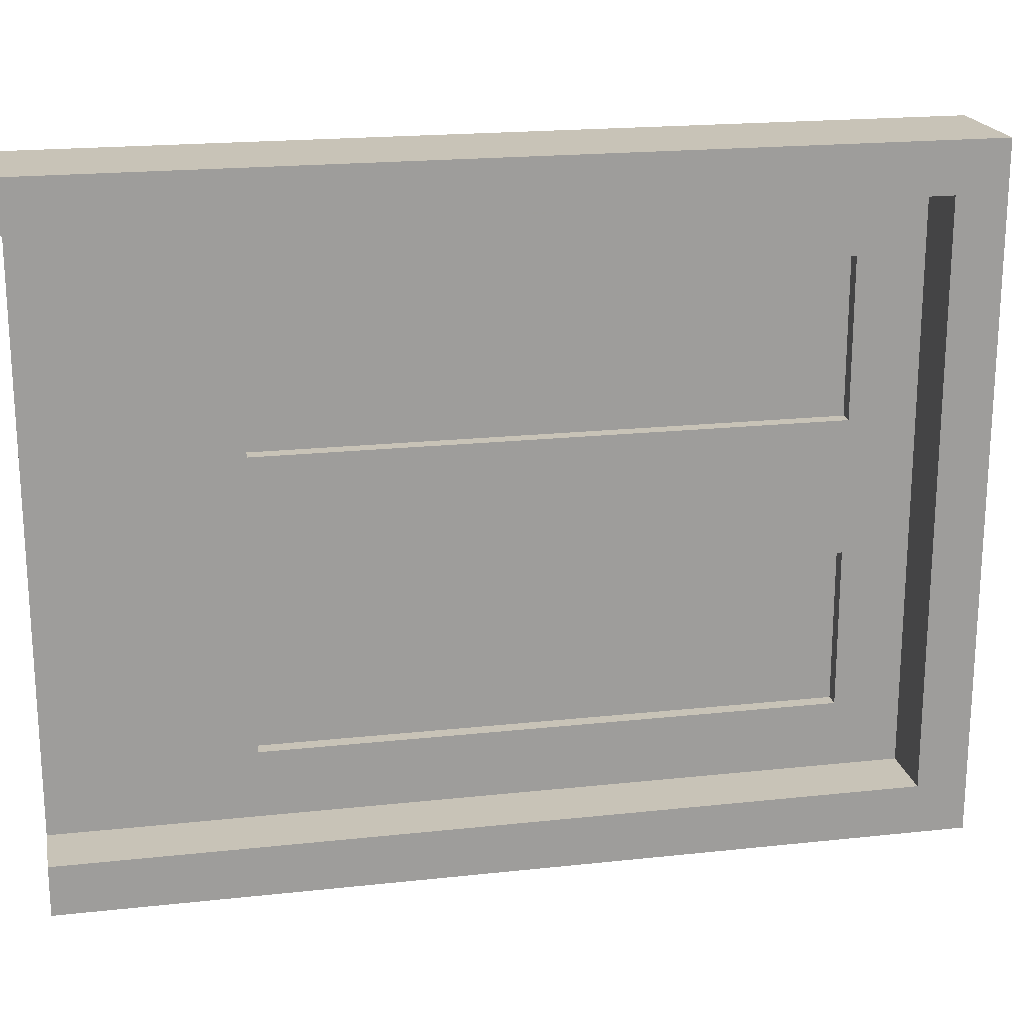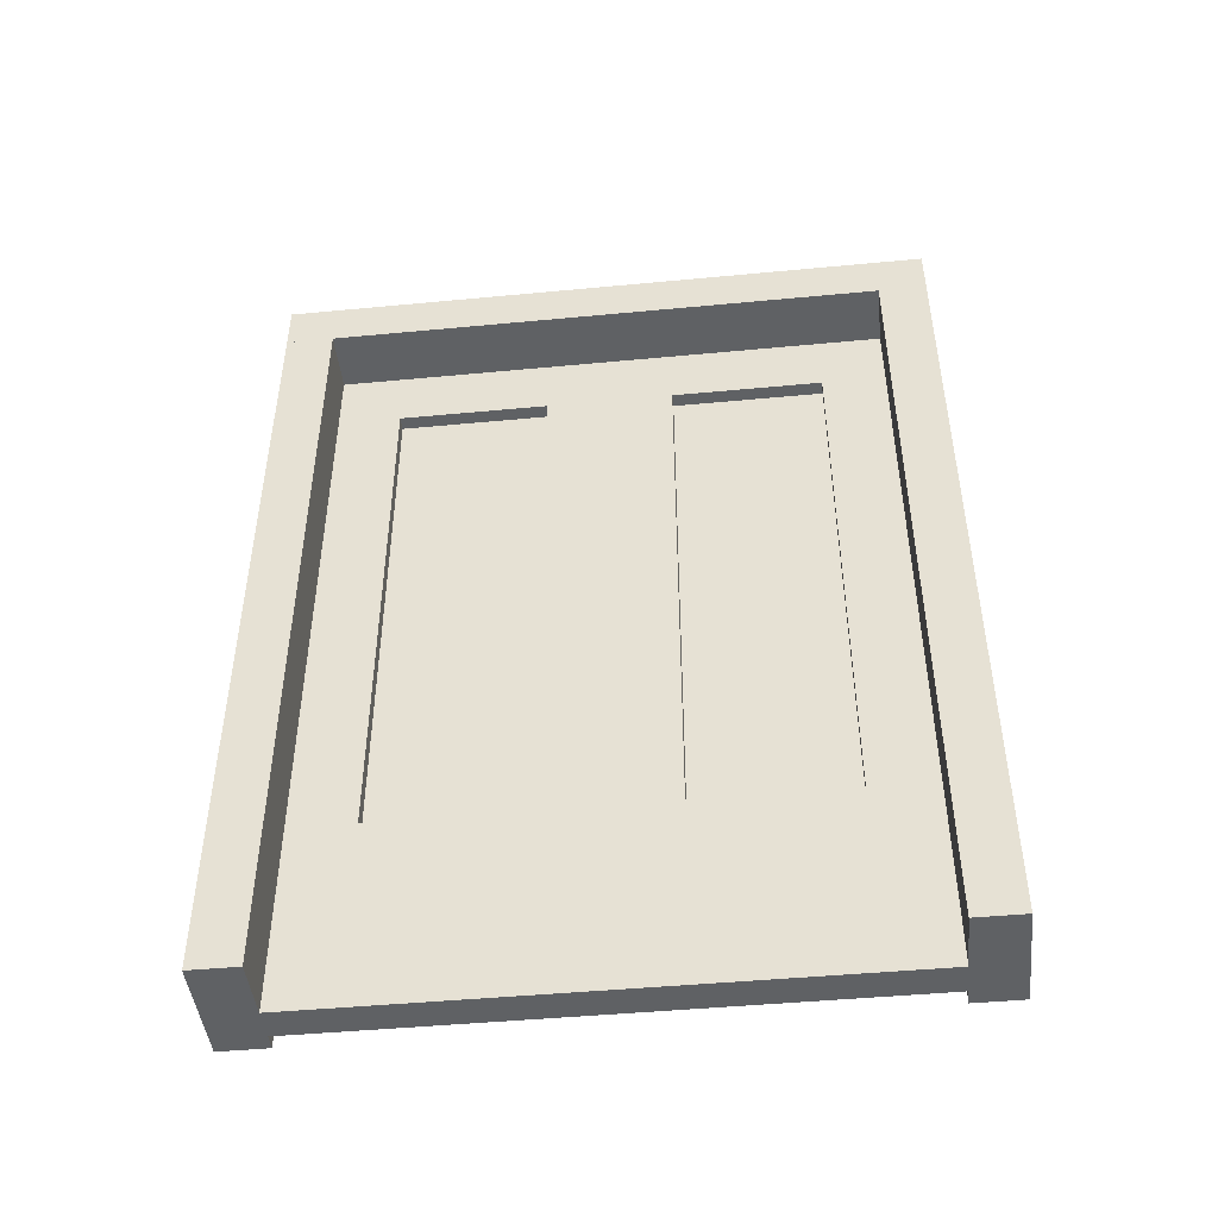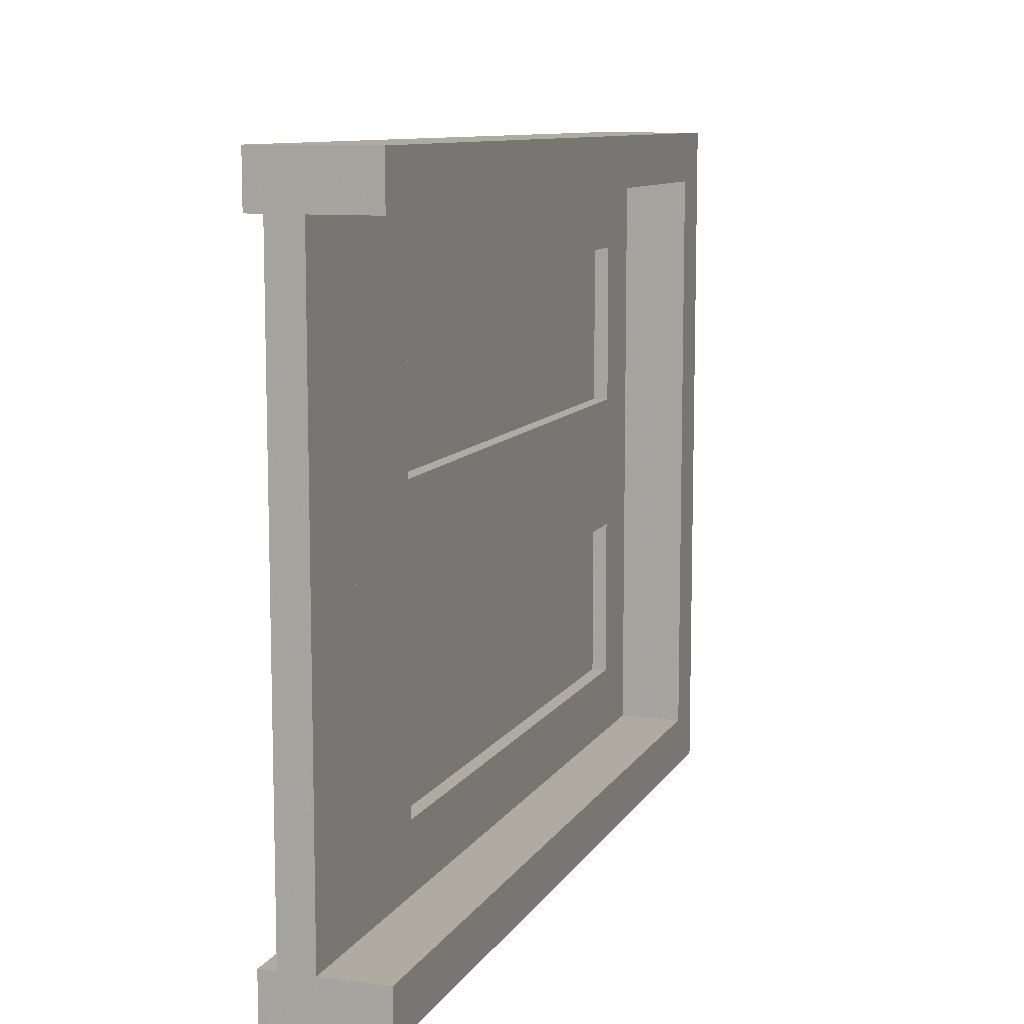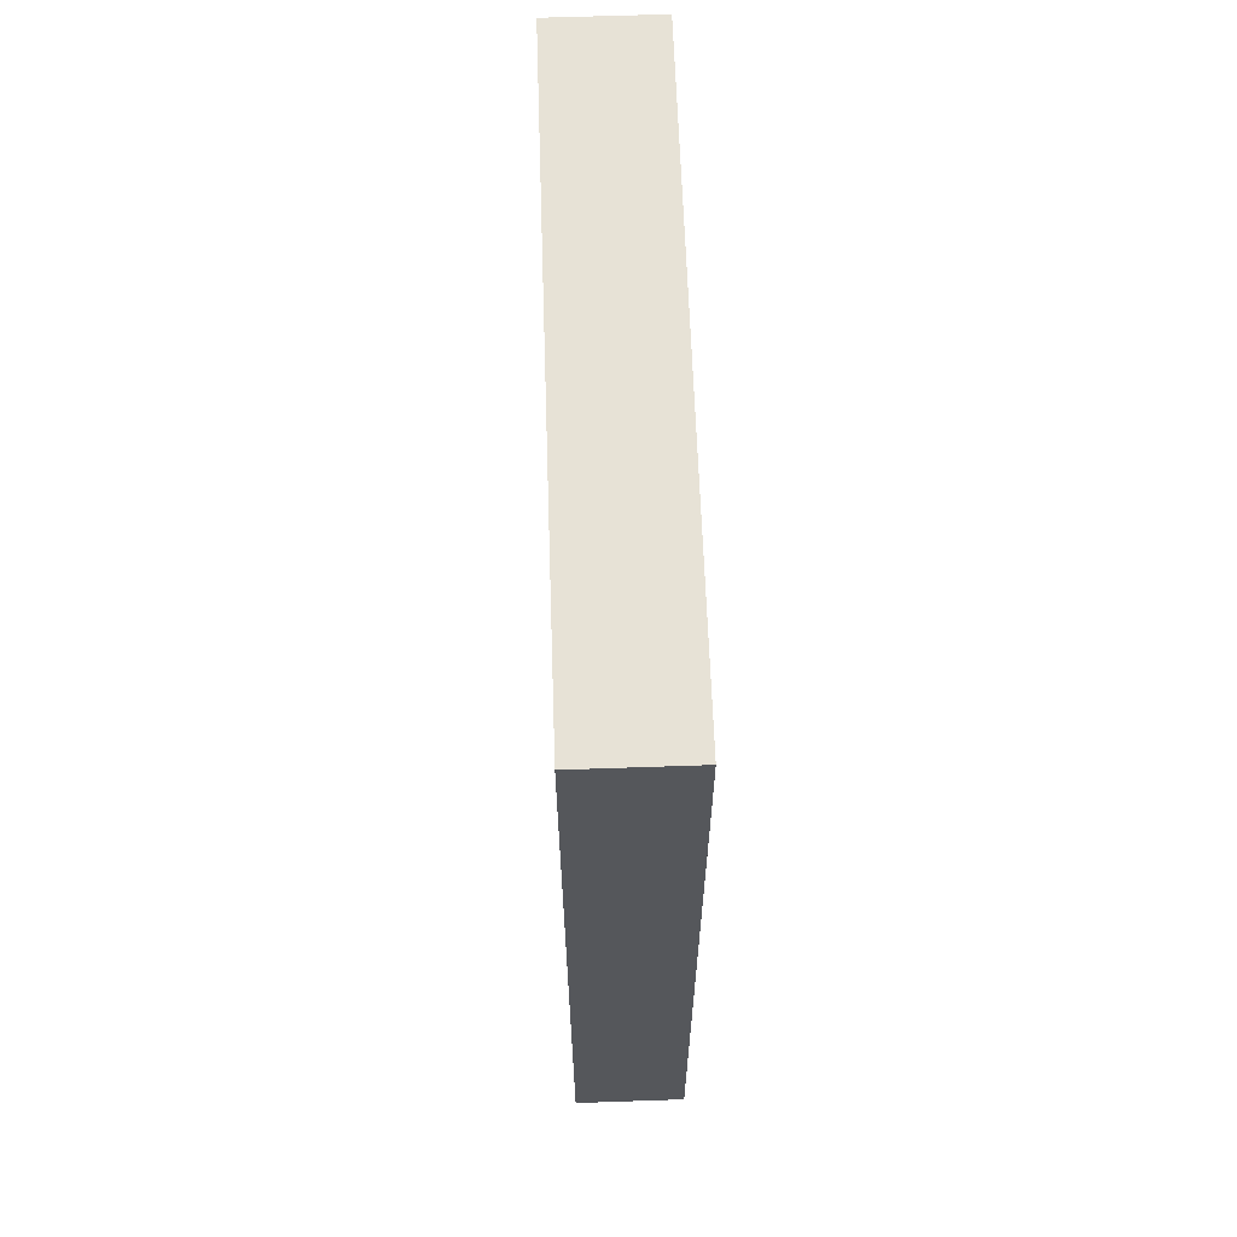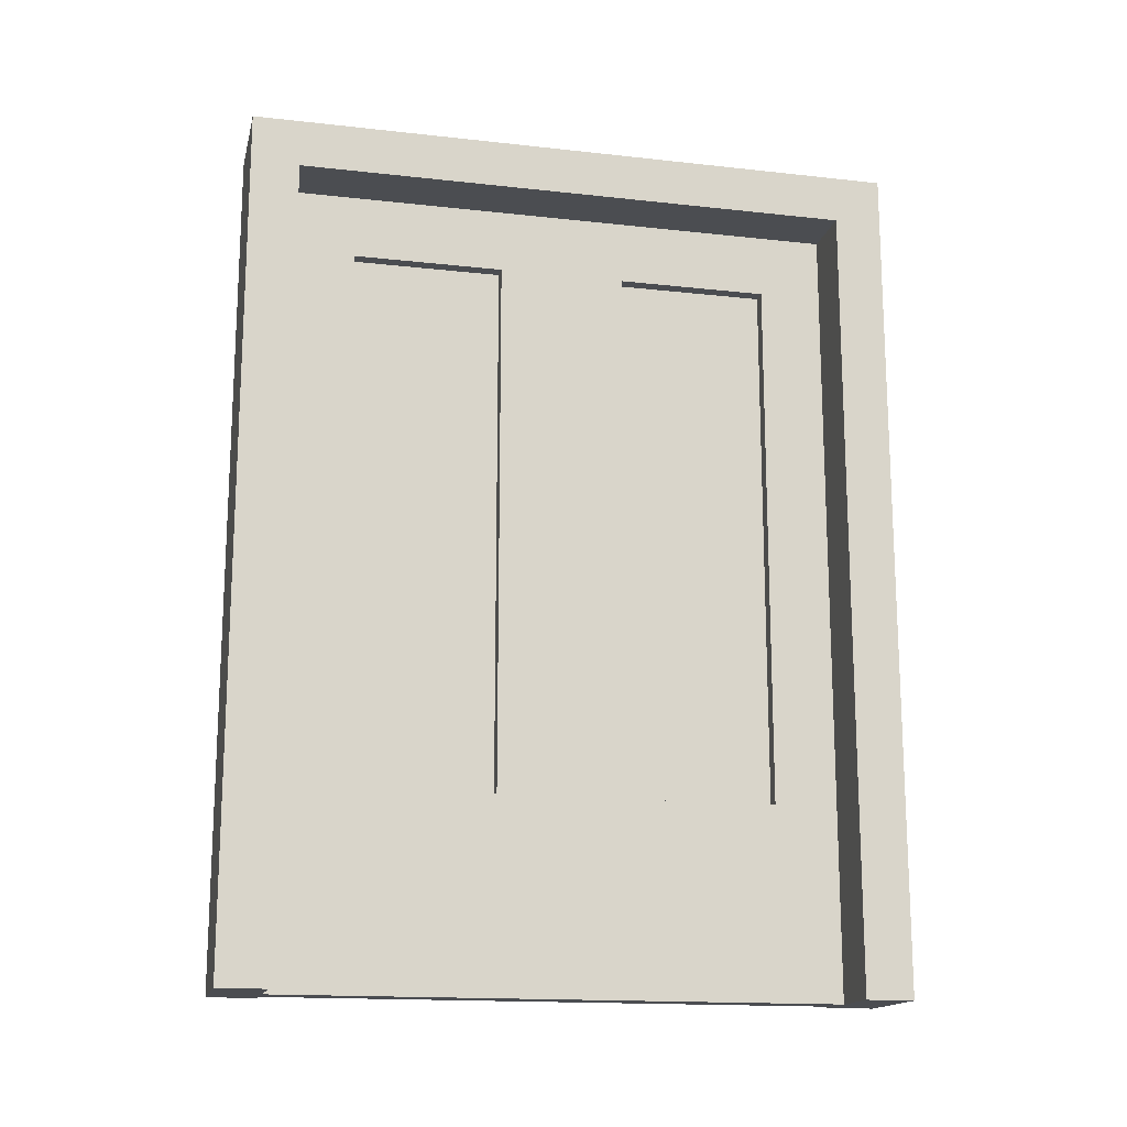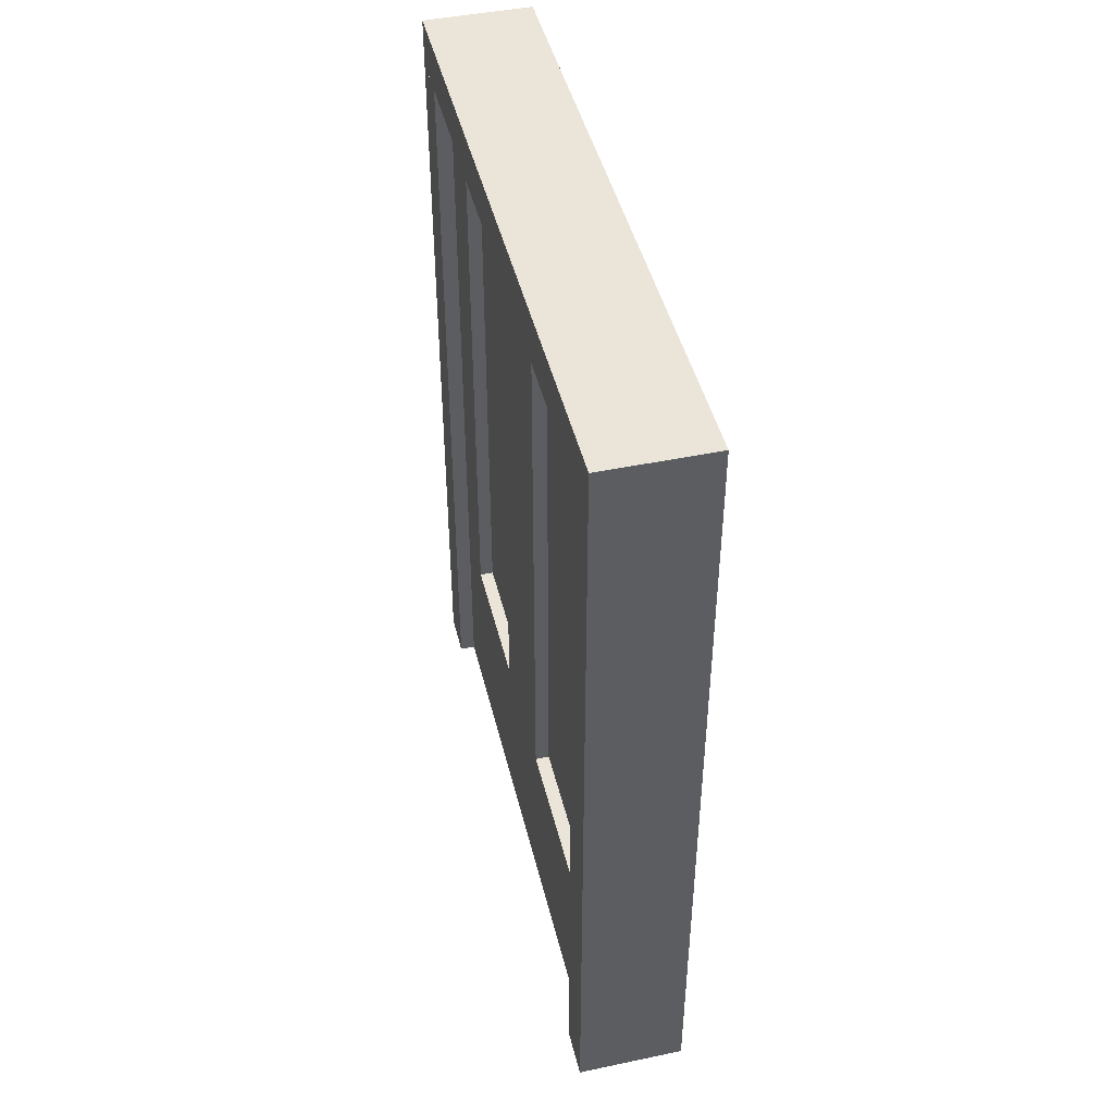
<metadata>
{"format":"obj","ext":"obj","renderer":"f3d","projection":"perspective","resolution":1024,"background":"white","views":[{"elev":19.7,"azim":78.6,"up":"+Z"},{"elev":-46.0,"azim":96.2,"up":"+Y"},{"elev":9.8,"azim":19.1,"up":"+Z"},{"elev":63.1,"azim":-2.0,"up":"+Y"},{"elev":-16.0,"azim":77.0,"up":"+Y"},{"elev":45.3,"azim":-13.5,"up":"+Y"}]}
</metadata>
<code>
v -81.62 106.2 -71.27
v 67.88 106.2 -71.27
v 67.88 10.22 -71.27
v -81.62 10.22 -71.27
v -81.62 10.22 -66.27
v -81.62 106.2 -66.27
v 62.88 106.2 -66.27
v -76.62 106.2 -66.27
v -76.62 10.22 -66.27
v 62.88 10.22 -66.27
v 67.88 10.22 98.47
v 67.88 106.2 98.47
v -76.74 10.22 93.47
v -81.74 10.22 93.46
v 62.88 106.2 93.47
v 62.88 10.22 93.47
v -81.75 106.2 98.47
v -81.74 106.2 93.46
v -81.75 10.22 98.47
v -26.05 32.12 93.47
v 10.75 32.12 93.47
v -51.05 32.12 93.47
v 10.75 32.12 98.47
v -26.05 32.12 98.47
v 35.75 32.12 98.47
v -81.68 158.5 11.96
v -76.68 158.5 11.96
v -76.74 106.2 93.47
v -76.67 106.2 -5.545
v -81.67 106.2 -5.545
v -81.67 95.42 -5.545
v -76.67 95.42 -5.545
v -81.68 95.42 9.455
v -76.68 95.42 9.455
v -81.68 106.2 9.455
v -76.68 106.2 9.455
v -76.68 115.4 9.455
v -81.68 115.4 9.455
v -81.67 115.4 -5.545
v -76.67 115.4 -5.545
v -76.71 62.12 52.48
v -76.71 32.12 52.48
v -76.69 95.42 18.73
v -81.71 32.12 52.48
v -81.71 62.12 52.48
v -81.69 95.42 18.73
v -76.69 106.2 18.73
v -81.69 106.2 18.73
v -81.69 115.4 18.73
v -76.69 115.4 18.73
v -76.7 115.4 33.73
v -81.7 115.4 33.73
v -81.7 95.42 33.73
v -81.7 106.2 33.73
v -76.7 106.2 33.73
v -76.7 95.42 33.73
v -76.63 32.12 -50.14
v -76.63 62.12 -50.14
v -81.63 62.12 -50.14
v -81.63 32.12 -50.14
v -76.65 62.12 -25.14
v -81.65 62.12 -25.14
v -76.65 32.12 -25.14
v -81.65 32.12 -25.14
v -76.73 62.12 77.48
v -81.73 62.12 77.48
v -76.73 32.12 77.48
v -81.73 32.12 77.48
v -26.05 62.12 98.47
v -26.05 62.12 93.47
v -51.05 32.12 98.47
v -51.05 62.12 93.47
v -51.05 62.12 98.47
v -42.23 62.12 93.47
v -48.48 62.12 98.47
v 35.75 62.12 98.47
v 35.75 62.12 93.47
v 35.75 32.12 93.47
v 10.75 62.12 93.47
v 10.75 62.12 98.47
v 20.26 62.12 93.47
v 14.01 62.12 98.47
v -81.75 0 98.32
v -81.75 0 -71.41
v 67.88 0 -71.41
v 67.88 0 98.32
v -81.75 10.22 98.32
v 67.88 10.22 98.32
v 67.88 10.22 -71.41
v -81.75 10.22 -71.41
v -83.3 156.4 12.11
v -83.3 99.65 -76.42
v 67.63 99.65 -76.42
v 67.63 156.4 12.11
v -83.3 160.4 12.11
v 67.63 160.4 12.11
v 67.63 103.6 -76.42
v -83.3 103.6 -76.42
v -83.3 98.64 105.9
v 67.63 98.64 105.9
v 67.63 102.6 105.9
v -83.3 102.6 105.9
v -82.59 10.22 -4.043
v -82.59 22.22 9.457
v -82.59 22.22 -0.0429
v -82.59 56.22 -0.0429
v -80.59 10.22 -4.043
v -80.59 60.22 -4.043
v -80.59 56.22 -0.0429
v -80.59 22.22 -0.0429
v -82.59 10.22 30.96
v -82.59 60.22 30.96
v -82.59 56.22 26.96
v -82.59 22.22 26.96
v -80.59 10.22 30.96
v -80.59 22.22 17.46
v -80.59 22.22 26.96
v -80.59 56.22 26.96
v -82.59 56.22 9.457
v -82.59 60.22 -4.043
v -80.59 56.22 17.46
v -80.59 60.22 30.96
v -82.59 10.22 13.46
v -82.59 60.22 13.46
v -80.59 10.22 13.46
v -80.59 22.22 9.457
v -80.59 56.22 9.457
v -82.59 22.22 17.46
v -82.59 56.22 17.46
v -80.59 60.22 13.46
v -81.71 22.22 -0.0429
v -81.71 22.22 9.457
v -81.71 56.22 9.457
v -81.71 56.22 -0.0429
v -81.71 22.22 17.46
v -81.71 22.22 26.96
v -81.71 56.22 26.96
v -81.71 56.22 17.46
v -81.46 22.22 9.457
v -81.46 22.22 -0.0429
v -81.46 56.22 -0.0429
v -81.46 56.22 9.457
v -81.46 22.22 26.96
v -81.46 22.22 17.46
v -81.46 56.22 17.46
v -81.46 56.22 26.96
v -83.59 10.22 -4.043
v -83.59 10.22 -7.043
v -76.79 10.22 -7.043
v -76.79 10.22 -4.043
v -83.59 60.22 -4.043
v -83.59 60.22 -7.043
v -76.79 60.22 -4.043
v -76.79 60.22 -7.043
v -83.59 10.22 33.96
v -83.59 10.22 30.96
v -76.79 10.22 30.96
v -76.79 10.22 33.96
v -83.59 60.22 33.96
v -83.59 60.22 30.96
v -76.79 60.22 33.96
v -76.79 60.22 30.96
v -83.59 63.22 33.96
v -83.59 63.22 -7.043
v -76.79 63.22 33.96
v -76.79 63.22 -7.043
g BiFoldDoor01
f 103 104 105 106
f 107 108 109 110
f 111 112 113 114
f 115 116 117 118
f 106 119 120 103
f 118 121 122 115
f 107 103 120 108
f 111 115 122 112
f 105 110 109 106
f 117 114 113 118
f 123 124 119 104
f 125 107 126 127
f 123 111 128 129
f 125 130 121 116
f 127 108 130 125
f 129 112 124 123
f 123 125 130 124
f 125 123 124 130
f 104 119 127 126
f 129 128 116 121
f 107 110 126
f 111 114 128
f 104 103 123
f 125 116 115
f 103 107 125 123
f 115 111 123 125
f 105 104 126 110
f 128 114 117 116
f 108 127 109
f 112 129 113
f 119 124 120
f 121 130 122
f 120 124 130 108
f 124 112 122 130
f 106 109 127 119
f 118 113 129 121
f 131 132 133 134
f 135 136 137 138
f 139 140 141 142
f 143 144 145 146
f 131 134 141 140
f 133 132 139 142
f 134 133 142 141
f 132 131 140 139
f 137 136 143 146
f 135 138 145 144
f 138 137 146 145
f 136 135 144 143
f 147 148 149 150
f 148 147 151 152
f 147 150 153 151
f 150 149 154 153
f 149 148 152 154
f 155 156 157 158
f 156 155 159 160
f 155 158 161 159
f 158 157 162 161
f 157 156 160 162
f 152 159 163 164
f 164 163 165 166
f 154 166 165 161
f 152 154 161 159
f 152 164 166 154
f 163 159 161 165

</code>
